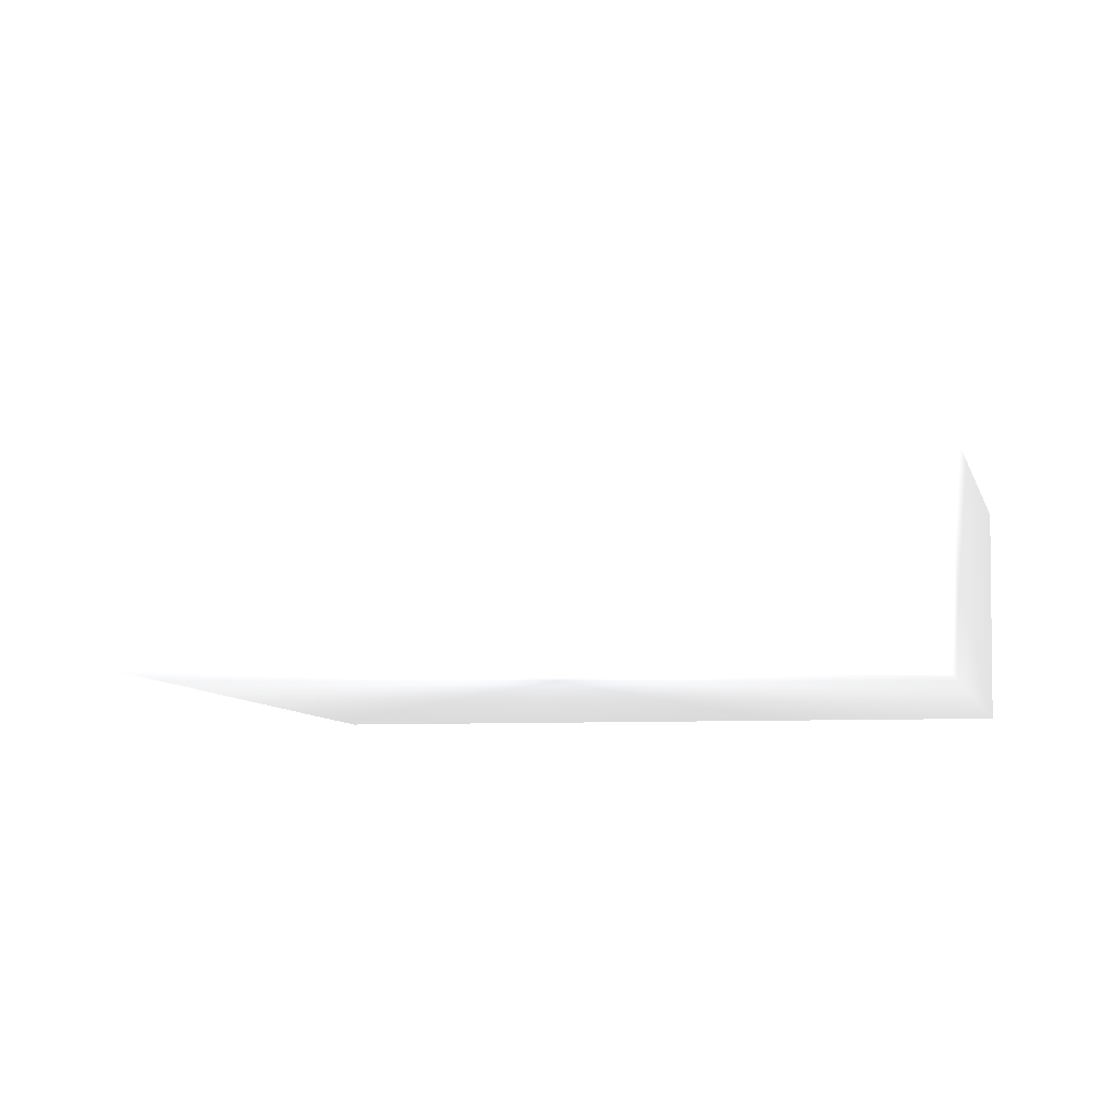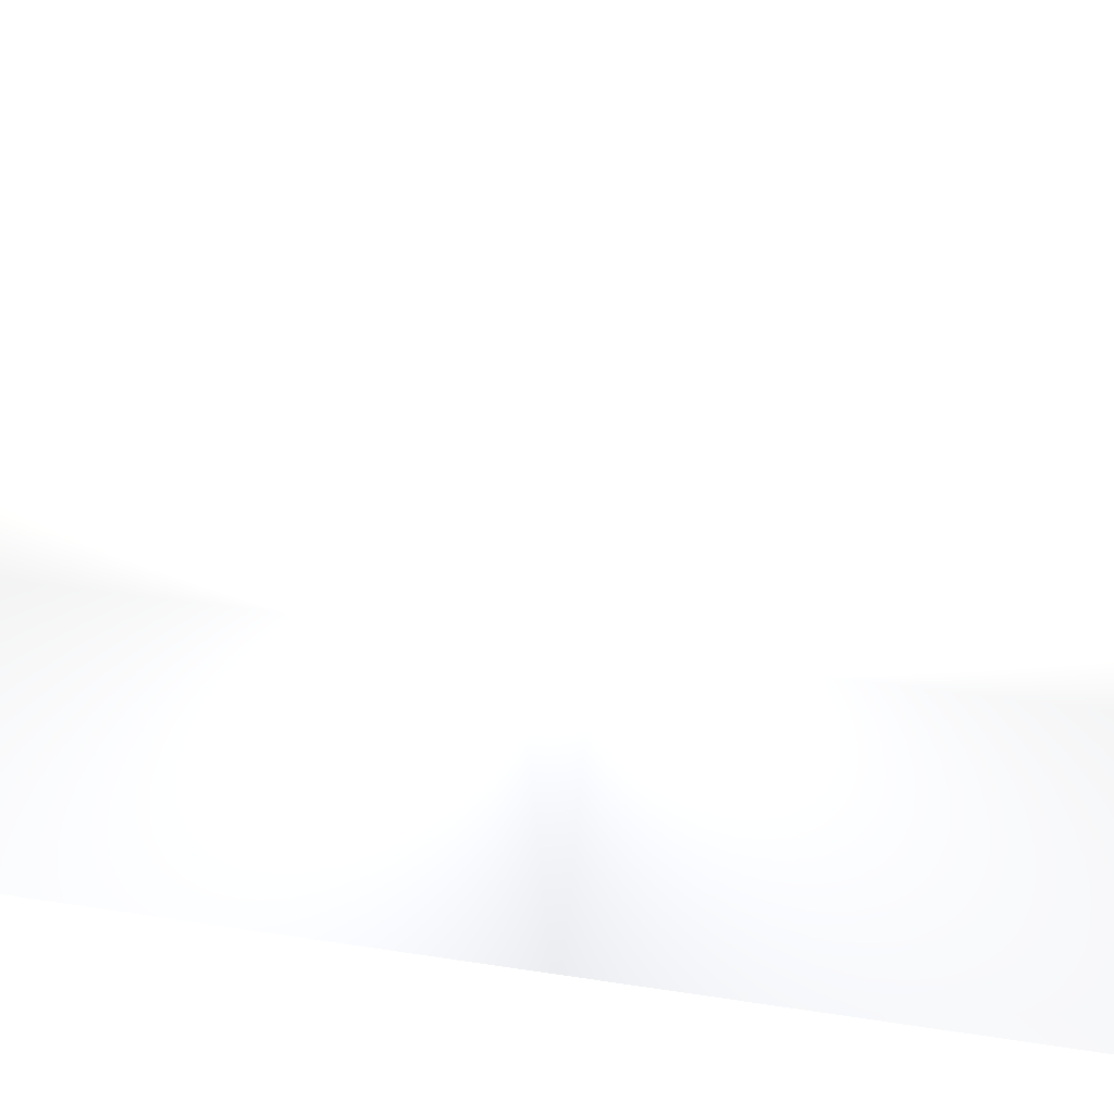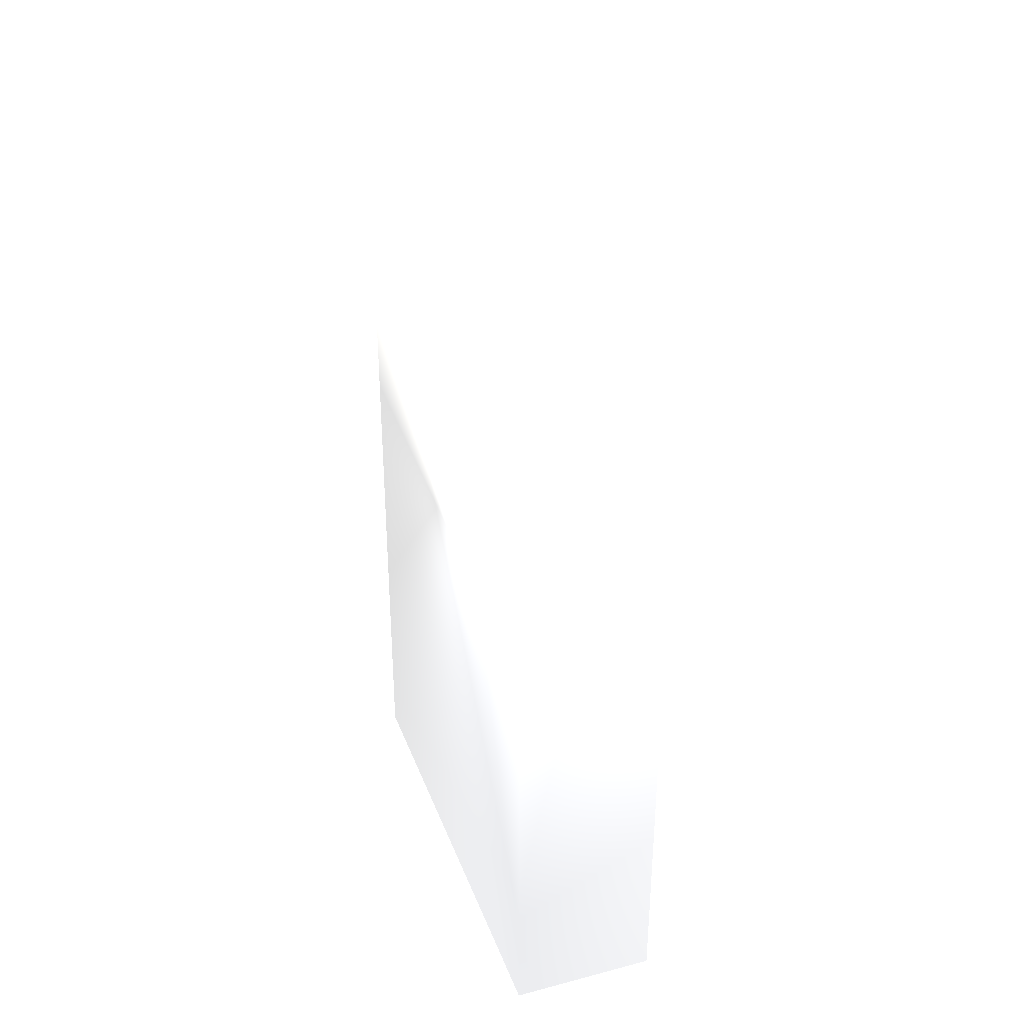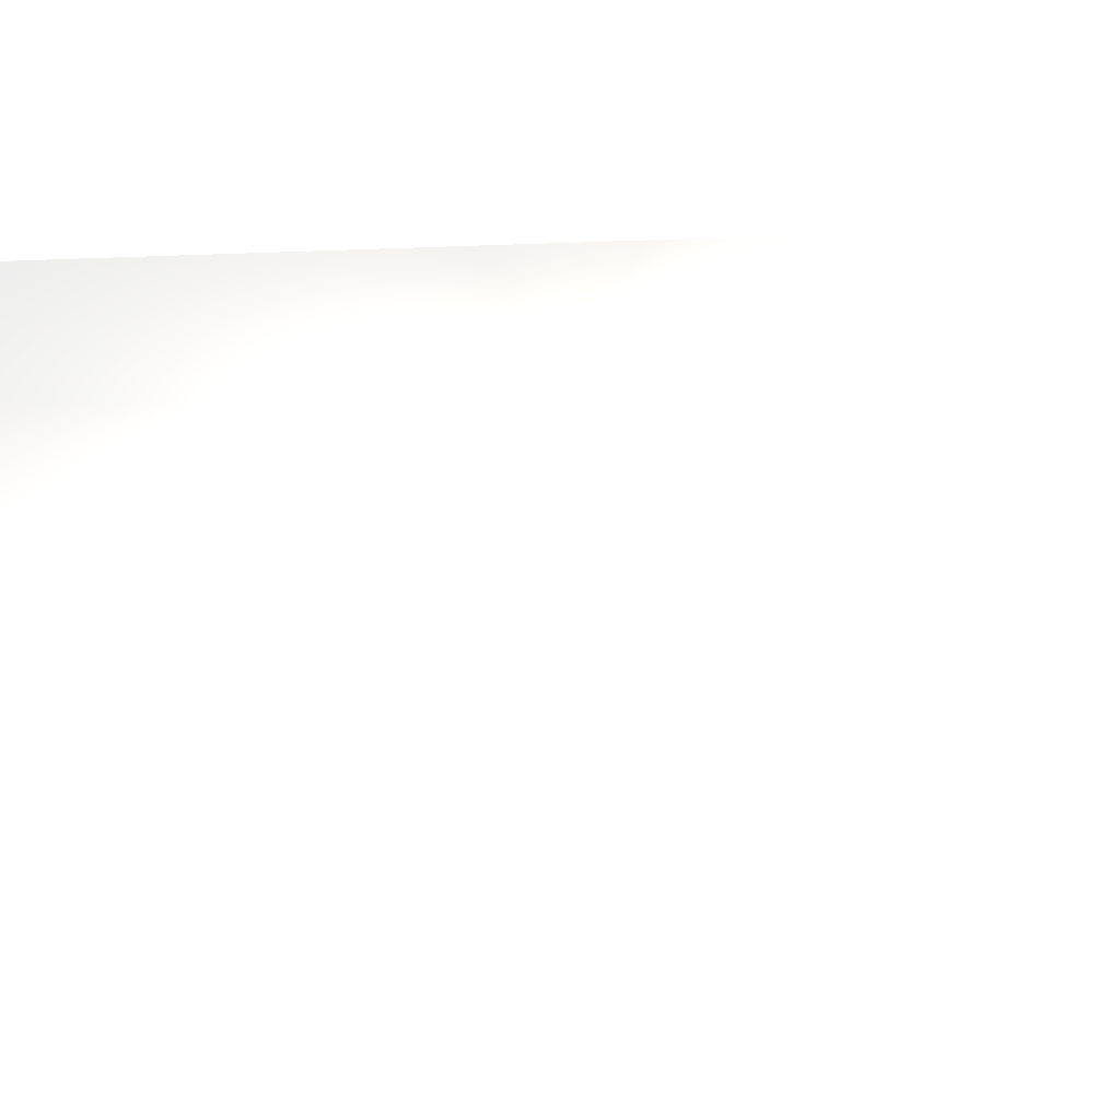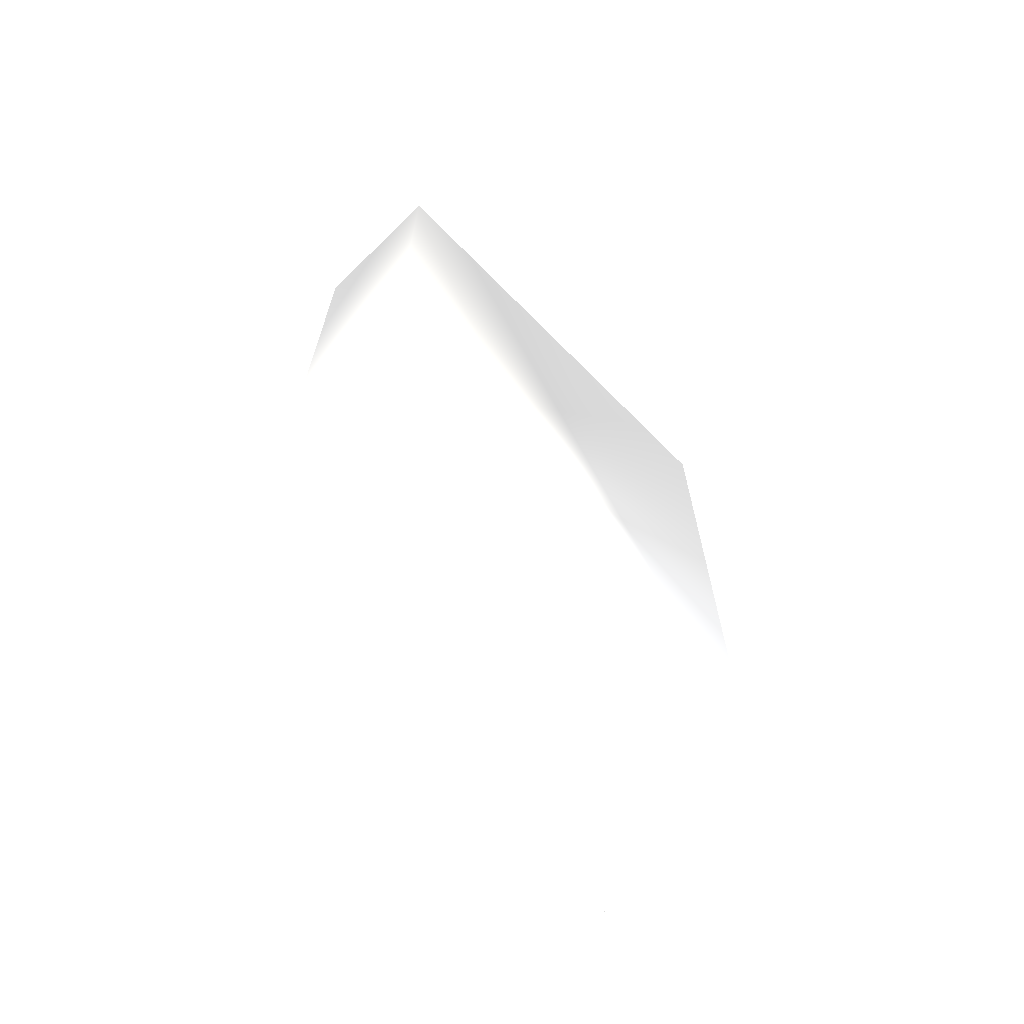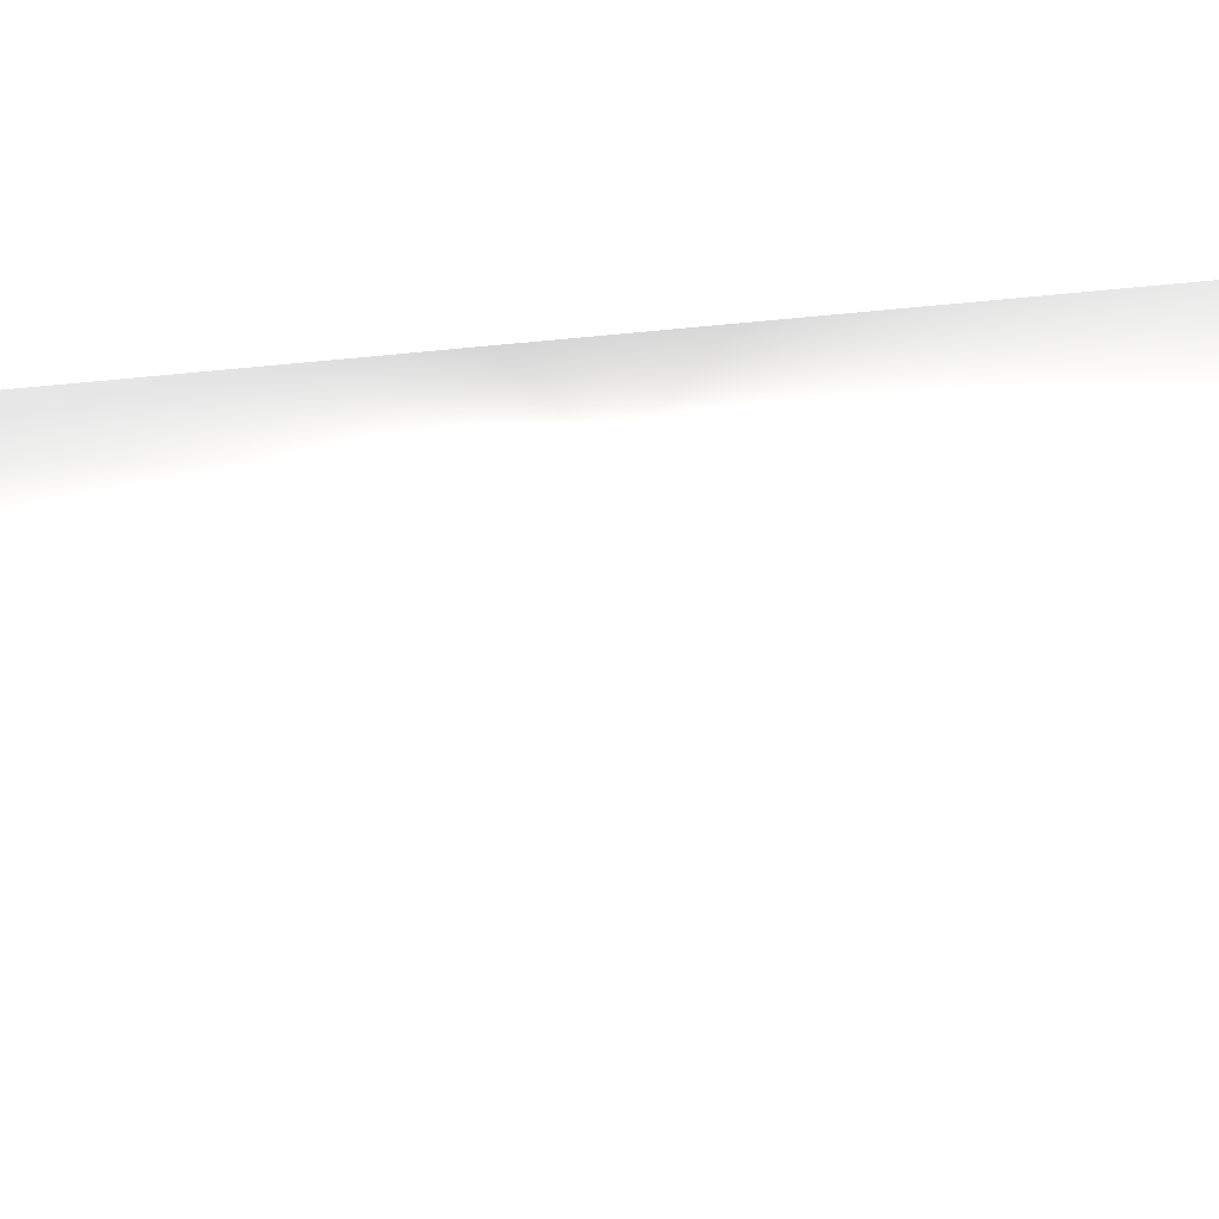
<metadata>
{"format":"obj","ext":"obj","renderer":"f3d","projection":"perspective","resolution":1024,"background":"white","views":[{"elev":-5.9,"azim":10.1,"up":"+Z"},{"elev":-74.4,"azim":81.2,"up":"+Z"},{"elev":35.8,"azim":70.9,"up":"+Y"},{"elev":37.6,"azim":86.5,"up":"+Z"},{"elev":-68.6,"azim":-45.3,"up":"+Y"},{"elev":23.5,"azim":74.7,"up":"+Z"}]}
</metadata>
<code>
v -9 21.64 -64.77 0.7529 0.7529 0.7529
v -9 21.64 -59.14 0.7529 0.7529 0.7529
v -9 56.84 -64.77 0.7529 0.7529 0.7529
v -9 56.84 -59.14 0.7529 0.7529 0.7529
v 9 21.64 -64.77 0.7529 0.7529 0.7529
v 9 21.64 -59.14 0.7529 0.7529 0.7529
v 9 56.84 -64.77 0.7529 0.7529 0.7529
v 9 56.84 -59.14 0.7529 0.7529 0.7529
f 1 7 5
f 1 3 7
f 1 4 3
f 1 2 4
f 3 8 7
f 3 4 8
f 5 7 8
f 5 8 6
f 1 5 6
f 1 6 2
f 2 6 8
f 2 8 4

</code>
